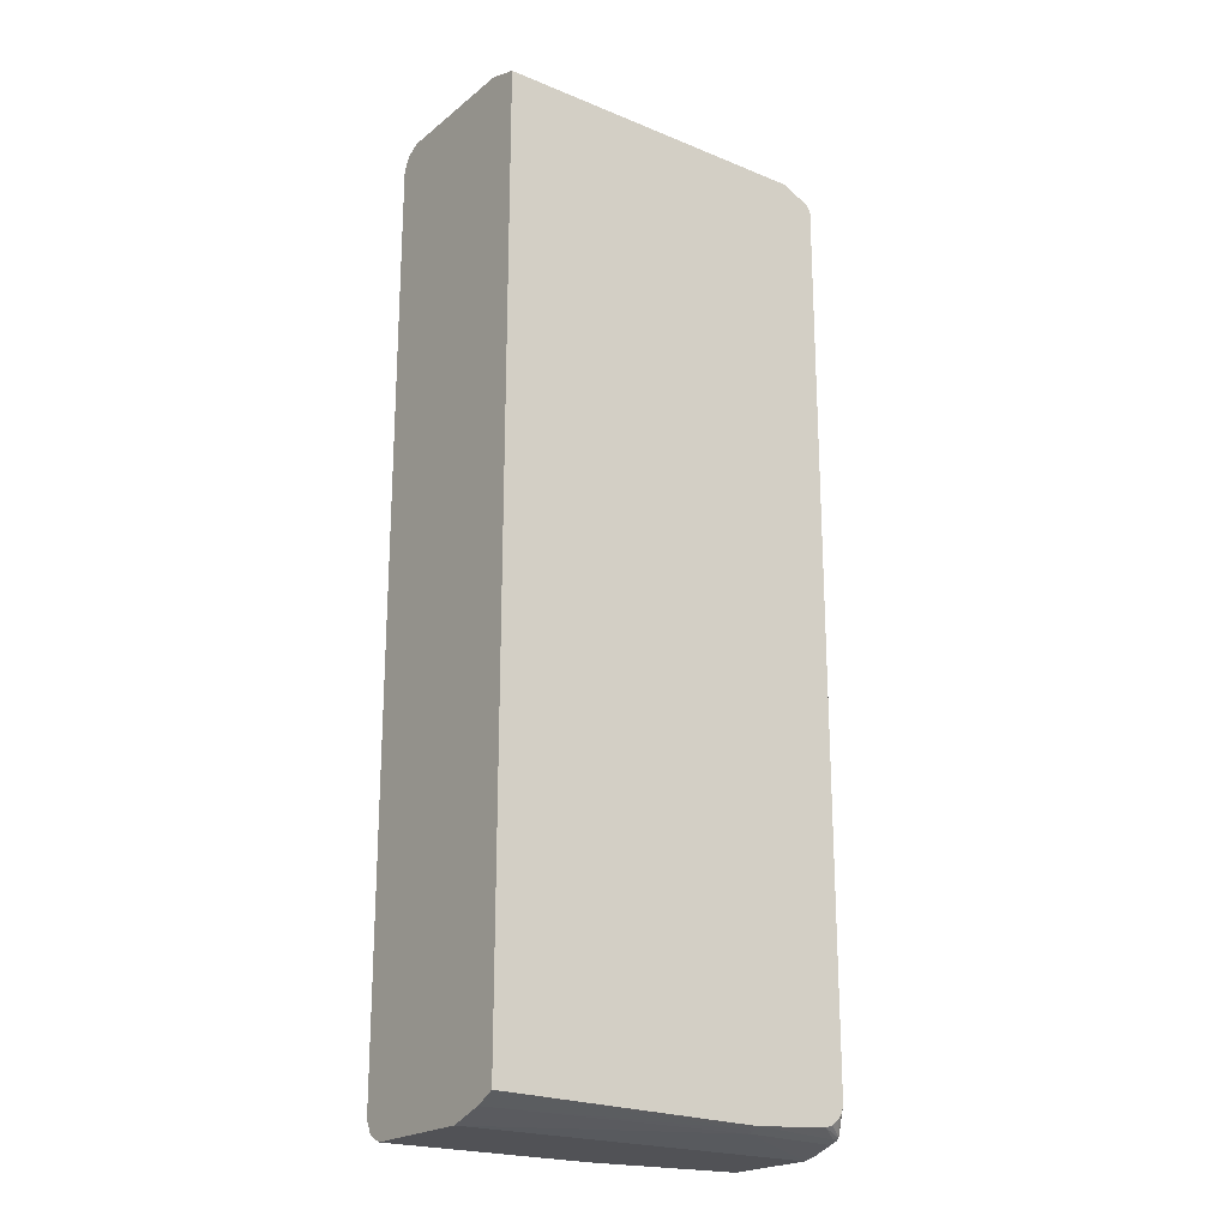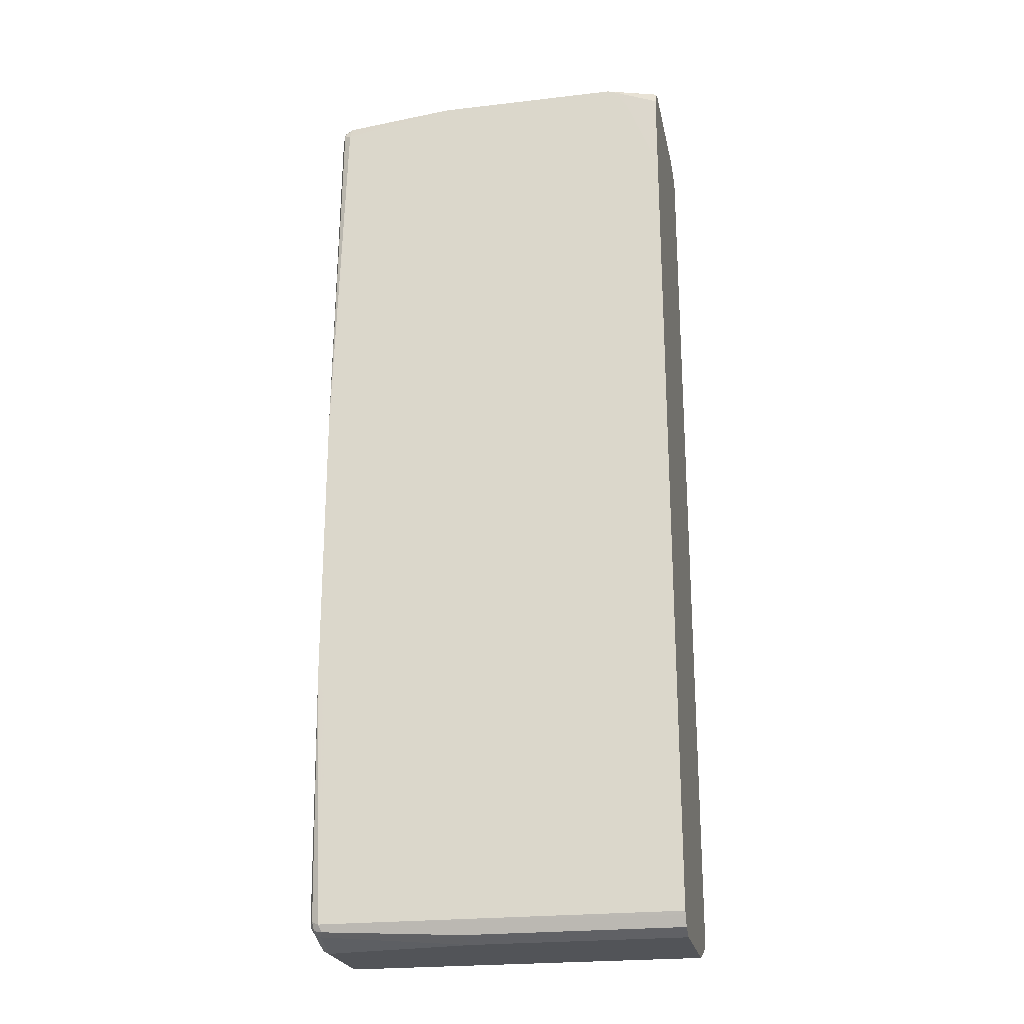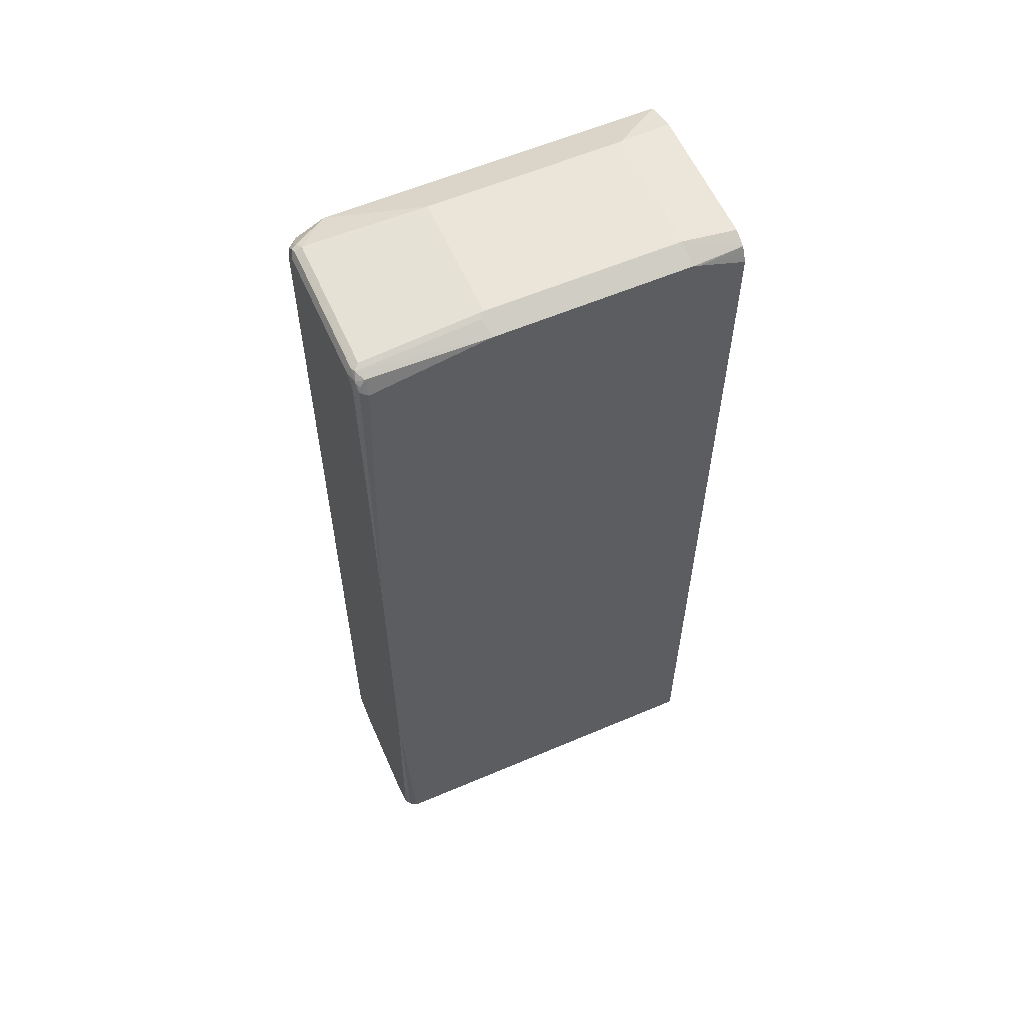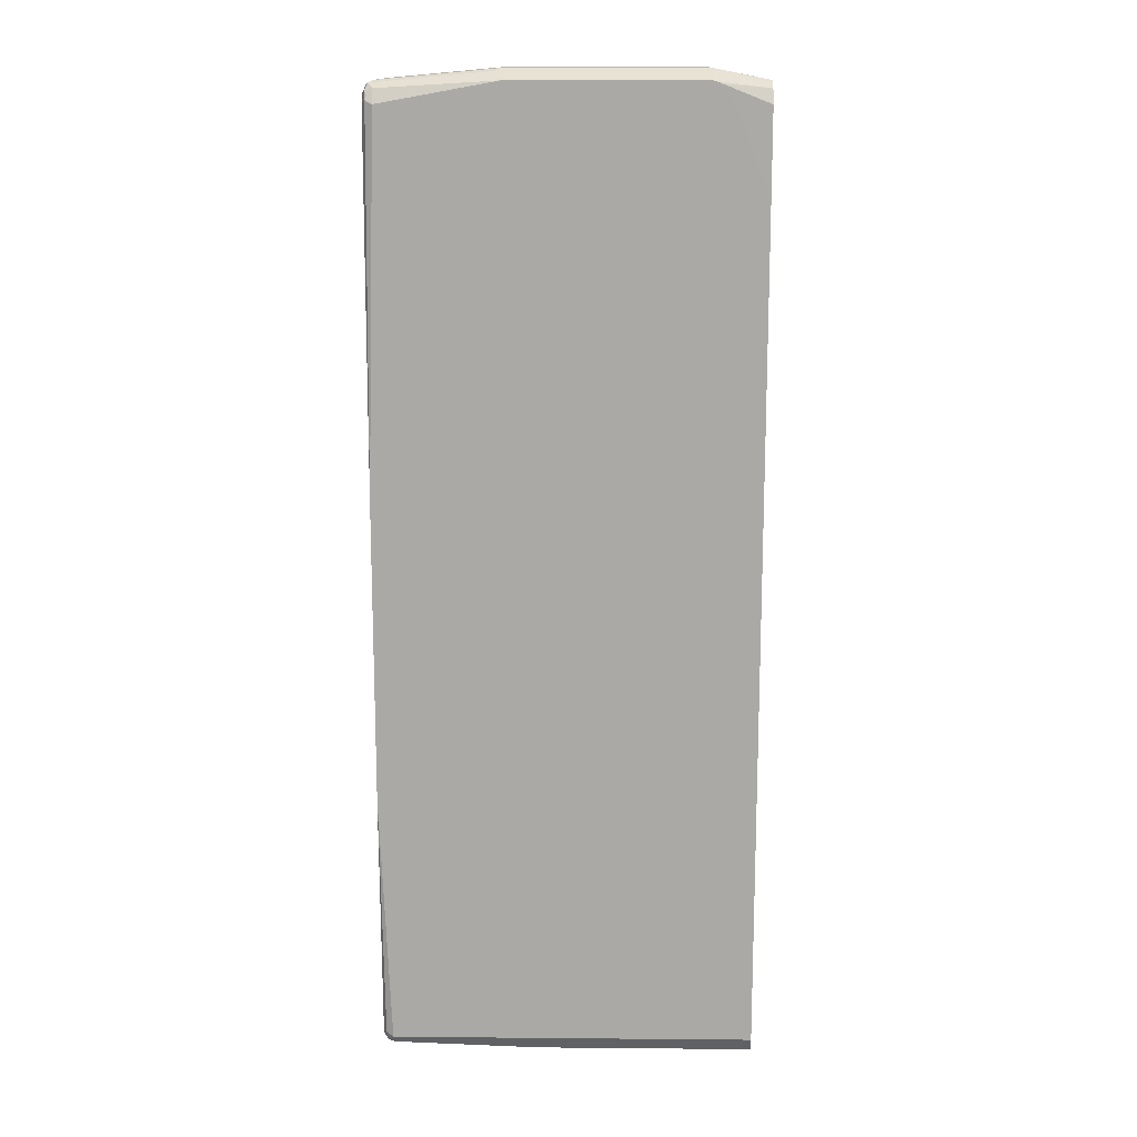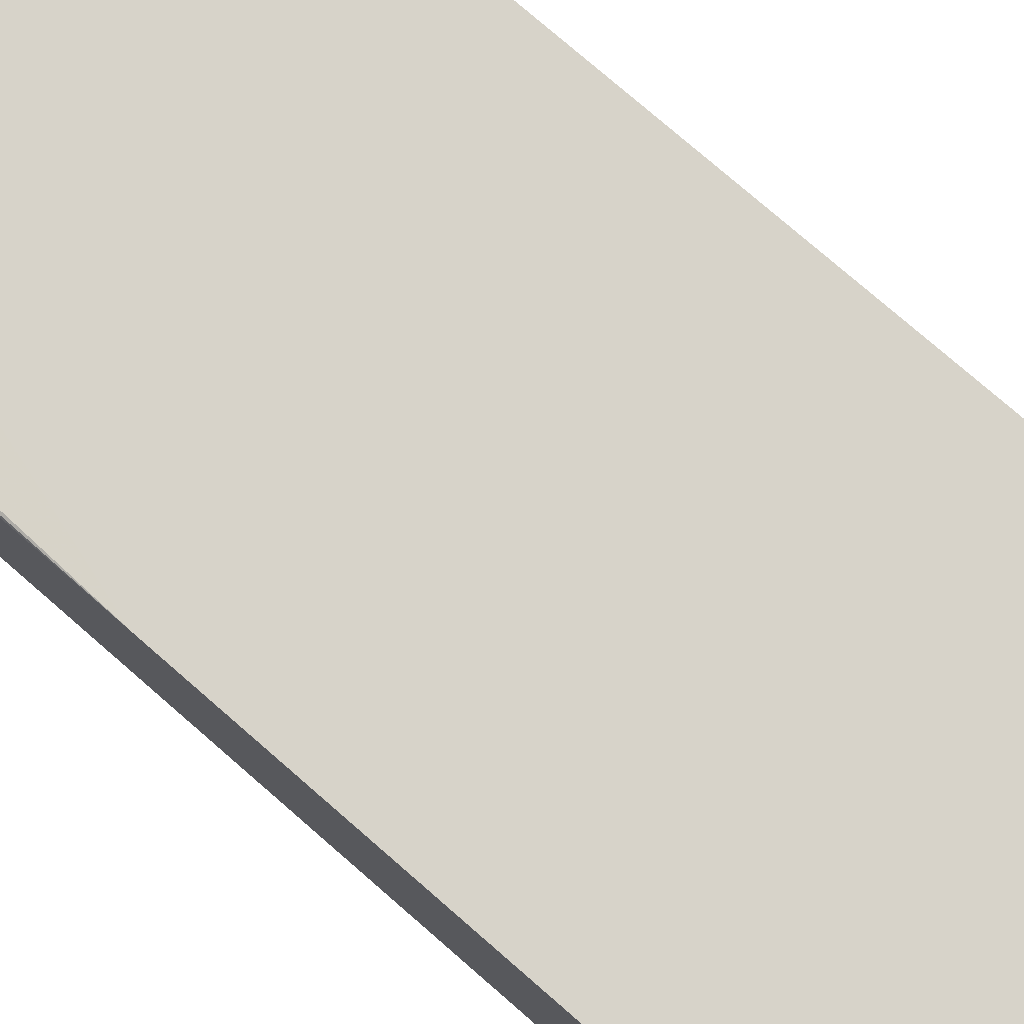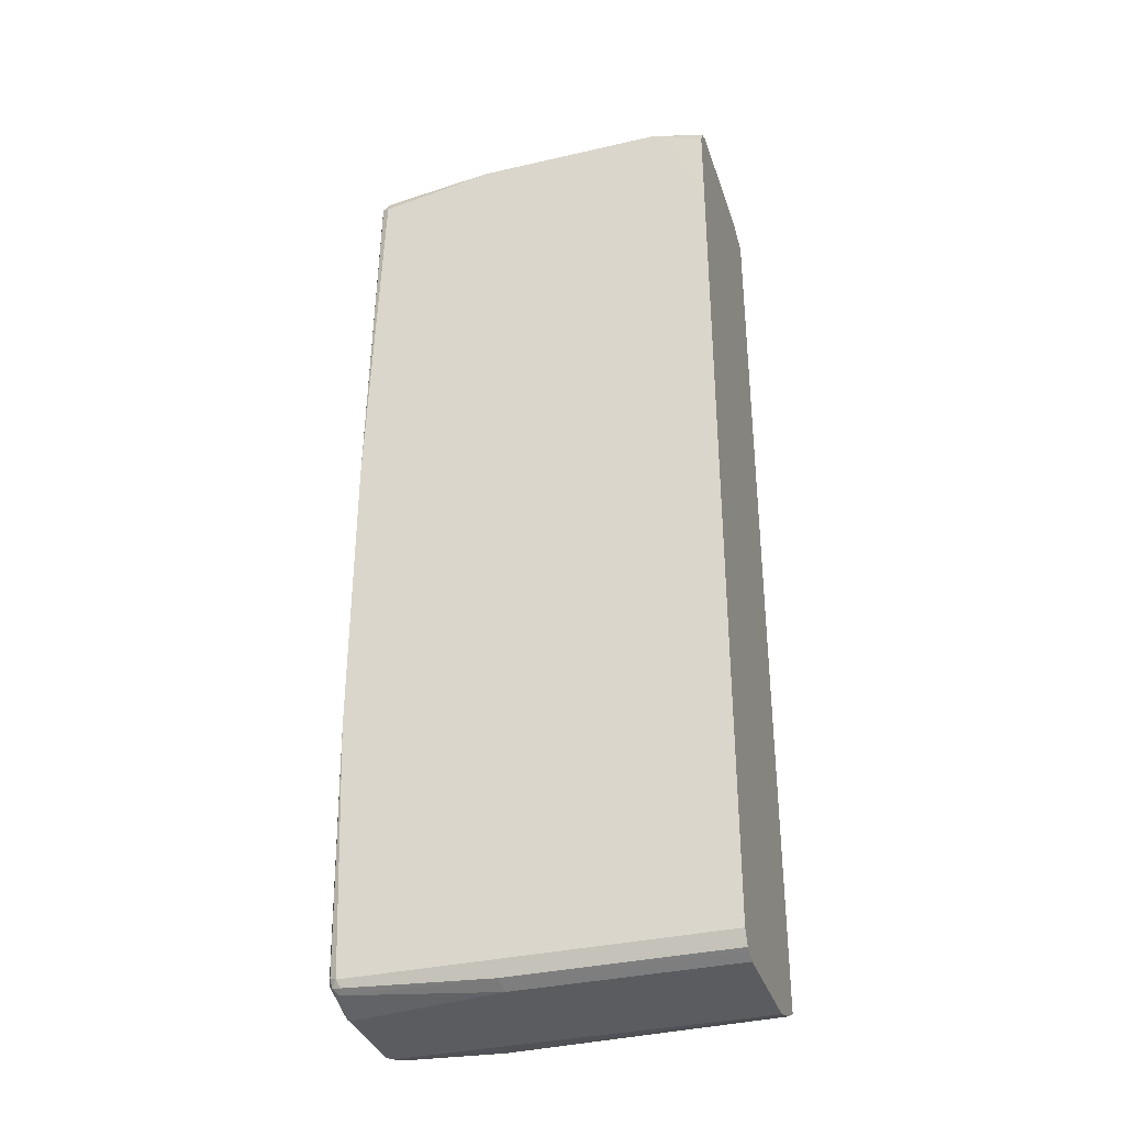
<metadata>
{"format":"obj","ext":"obj","renderer":"f3d","projection":"perspective","resolution":1024,"background":"white","views":[{"elev":-21.3,"azim":-36.1,"up":"+Z"},{"elev":-23.2,"azim":-168.8,"up":"+Z"},{"elev":59.0,"azim":156.3,"up":"+Z"},{"elev":14.3,"azim":-178.9,"up":"+Z"},{"elev":76.3,"azim":131.1,"up":"+Y"},{"elev":-34.8,"azim":-162.9,"up":"+Z"}]}
</metadata>
<code>
v 0.06165 -0.2077 0.7188
v 0.1438 -0.1917 0.7349
v 0.06165 -1.578e-05 0.7188
v 0.06165 -0.2556 0.7028
v 0.4313 -0.1917 0.7349
v 0.1438 -1.578e-05 0.7349
v 0.0639 -0.2557 0.7028
v 0.06165 0.009144 0.7143
v 0.06165 -0.2557 0.7025
v 0.6071 -0.2077 0.7188
v 0.4313 -1.578e-05 0.7349
v 0.5591 -0.2557 0.7028
v 0.1438 0.03226 0.7186
v 0.06165 0.01977 0.709
v 0.06165 -0.2557 -0.7034
v 0.6071 -1.578e-05 0.7188
v 0.6124 -0.2183 0.7135
v 0.6191 -0.2157 0.7109
v 0.6177 -0.2077 0.7135
v 0.615 0.007961 0.7149
v 0.4393 0.007961 0.7309
v 0.4317 0.03226 0.7186
v 0.6017 -0.2557 0.6815
v 0.1431 0.03226 0.7185
v 0.06165 0.02129 0.7081
v 0.06165 -0.2353 -0.7137
v 0.4553 -0.2476 -0.7149
v 0.4633 -0.2557 -0.7109
v 0.6124 -0.2343 0.6975
v 0.6177 -1.578e-05 0.7135
v 0.6191 -0.2316 0.6949
v 0.6231 -0.2077 0.7028
v 0.6231 -1.578e-05 0.7028
v 0.6191 0.01597 0.7048
v 0.6071 0.02129 0.7081
v 0.6071 0.03195 0.6868
v 0.4419 0.03226 0.7136
v 0.6071 -0.2557 0.671
v 0.1319 0.03226 0.7148
v 0.06165 0.02586 0.6991
v 0.06165 -0.2262 -0.7184
v 0.4633 -0.2396 -0.7188
v 0.6071 -0.2343 -0.7135
v 0.5752 -0.2557 -0.7028
v 0.6071 -0.2236 -0.7188
v 0.6231 -0.2236 0.6868
v 0.6231 0.01597 0.6868
v 0.6177 0.02662 0.6922
v 0.615 0.02394 0.6989
v 0.4626 0.03226 0.6866
v 0.6231 0.03226 0.1275
v 0.6191 0.03226 0.1453
v 0.6071 -0.2557 -0.6709
v 0.1125 0.03226 0.6868
v 0.06165 0.03195 0.6868
v 0.06165 0.03119 0.6884
v 0.06165 -0.1757 -0.7349
v 0.6071 -0.1757 -0.7349
v 0.615 -0.2356 -0.7109
v 0.5876 -0.2557 -0.6994
v 0.6177 -0.229 -0.7135
v 0.6231 -0.2236 -0.7028
v 0.6231 0.03226 -0.3194
v 0.6036 -0.2557 -0.6834
v 0.6177 -0.2343 -0.7028
v 0.06165 0.03226 0.5599
v 0.06165 -1.578e-05 -0.7349
v 0.6177 -0.1811 -0.7294
v 0.6071 -0.03198 -0.7349
v 0.5964 -0.2557 -0.6922
v 0.6231 -0.1757 -0.7188
v 0.6231 0.01597 -0.7028
v 0.6177 0.02662 -0.6975
v 0.6071 0.03195 -0.7028
v 0.6198 0.03226 -0.3322
v 0.06165 0.03226 -0.3508
v 0.06165 0.01371 -0.728
v 0.3834 -1.578e-05 -0.7349
v 0.6177 -0.0373 -0.7294
v 0.6071 0.01597 -0.7188
v 0.615 0.02394 -0.7109
v 0.615 -0.02397 -0.7268
v 0.6231 -0.03198 -0.7188
v 0.6177 0.01064 -0.7135
v 0.6017 0.02662 -0.7135
v 0.06165 0.02969 -0.7074
v 0.06165 0.03195 -0.7028
v 0.6074 0.03226 -0.3508
v 0.6149 0.03226 -0.3433
v 0.06165 0.02129 -0.7241
v 0.3887 0.02129 -0.7241
v 0.06165 0.02507 -0.7166
f 36 51 52
f 36 52 50
f 42 57 58
f 38 53 62
f 38 62 46
f 39 54 55
f 39 55 56
f 39 56 40
f 41 57 42
f 45 58 61
f 43 59 44
f 43 45 59
f 44 59 60
f 45 61 59
f 47 51 48
f 53 64 59
f 36 48 51
f 53 59 65
f 42 58 45
f 36 49 48
f 32 62 71
f 35 49 36
f 53 65 62
f 27 41 42
f 27 42 28
f 28 43 44
f 28 42 45
f 28 45 43
f 30 33 34
f 31 46 32
f 32 46 62
f 32 71 83
f 32 83 72
f 32 72 63
f 32 63 51
f 32 51 47
f 32 47 33
f 33 47 34
f 34 47 48
f 34 48 49
f 34 49 35
f 36 50 37
f 54 66 55
f 73 81 74
f 57 78 69
f 72 81 73
f 26 41 27
f 74 81 85
f 74 85 86
f 74 86 87
f 74 87 76
f 74 76 88
f 74 88 89
f 74 89 75
f 77 90 91
f 77 91 78
f 78 91 80
f 79 82 84
f 80 91 85
f 80 85 81
f 81 84 82
f 85 91 86
f 86 91 92
f 90 92 91
f 72 84 81
f 57 67 78
f 72 79 84
f 69 82 79
f 57 69 58
f 58 68 61
f 58 69 79
f 58 79 68
f 59 64 70
f 59 70 60
f 59 61 62
f 59 62 65
f 61 68 71
f 61 71 62
f 63 72 73
f 63 73 74
f 63 74 75
f 67 77 78
f 68 79 83
f 68 83 71
f 69 78 80
f 69 80 81
f 69 81 82
f 72 83 79
f 25 39 40
f 31 38 46
f 23 31 29
f 2 5 11
f 2 11 6
f 2 4 7
f 2 7 12
f 2 12 5
f 3 6 8
f 4 9 7
f 5 10 16
f 5 16 11
f 5 12 10
f 6 11 22
f 6 22 13
f 6 13 14
f 6 14 8
f 7 9 15
f 7 15 28
f 7 28 44
f 7 44 60
f 7 60 70
f 1 4 2
f 7 70 64
f 1 9 4
f 1 26 15
f 1 2 6
f 1 6 3
f 1 3 8
f 1 8 14
f 1 14 25
f 1 25 40
f 1 40 56
f 1 56 55
f 1 55 66
f 1 66 76
f 24 39 25
f 1 87 86
f 1 86 92
f 1 92 90
f 1 90 77
f 1 77 67
f 1 67 57
f 1 57 41
f 1 41 26
f 1 15 9
f 7 64 53
f 1 76 87
f 7 38 23
f 13 24 25
f 13 25 14
f 15 26 27
f 15 27 28
f 17 23 29
f 17 29 31
f 17 31 18
f 18 30 19
f 18 31 32
f 18 32 33
f 18 33 30
f 19 30 20
f 20 30 34
f 20 35 22
f 20 22 21
f 22 35 36
f 22 36 37
f 23 38 31
f 7 53 38
f 13 39 24
f 13 54 39
f 20 34 35
f 13 76 66
f 7 23 12
f 13 66 54
f 10 12 17
f 10 17 18
f 10 19 20
f 10 20 16
f 11 16 20
f 11 20 21
f 11 21 22
f 10 18 19
f 13 22 37
f 13 37 50
f 13 50 52
f 13 88 76
f 13 52 51
f 13 51 63
f 13 63 75
f 13 75 89
f 12 23 17
f 13 89 88

</code>
